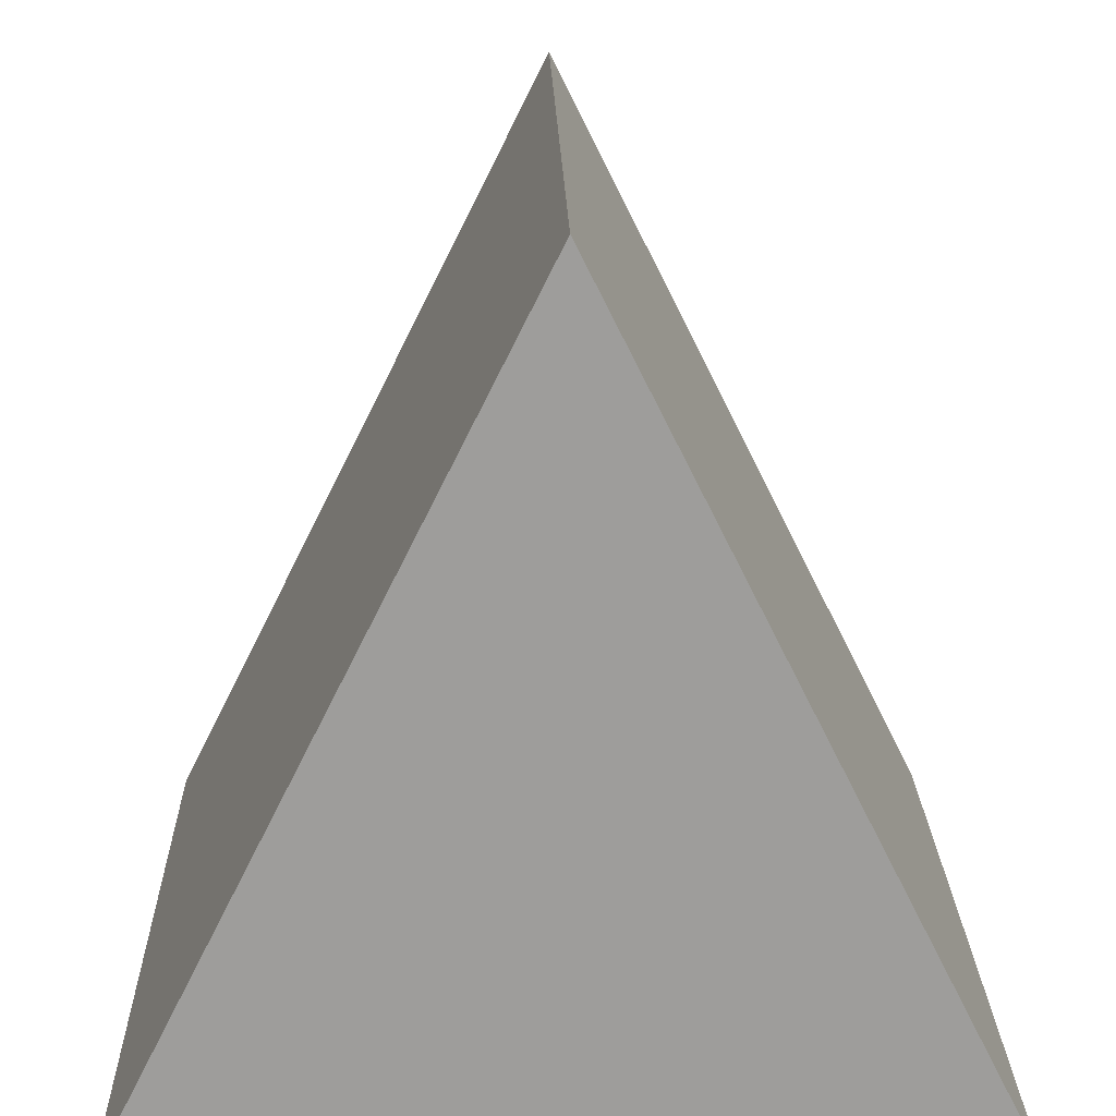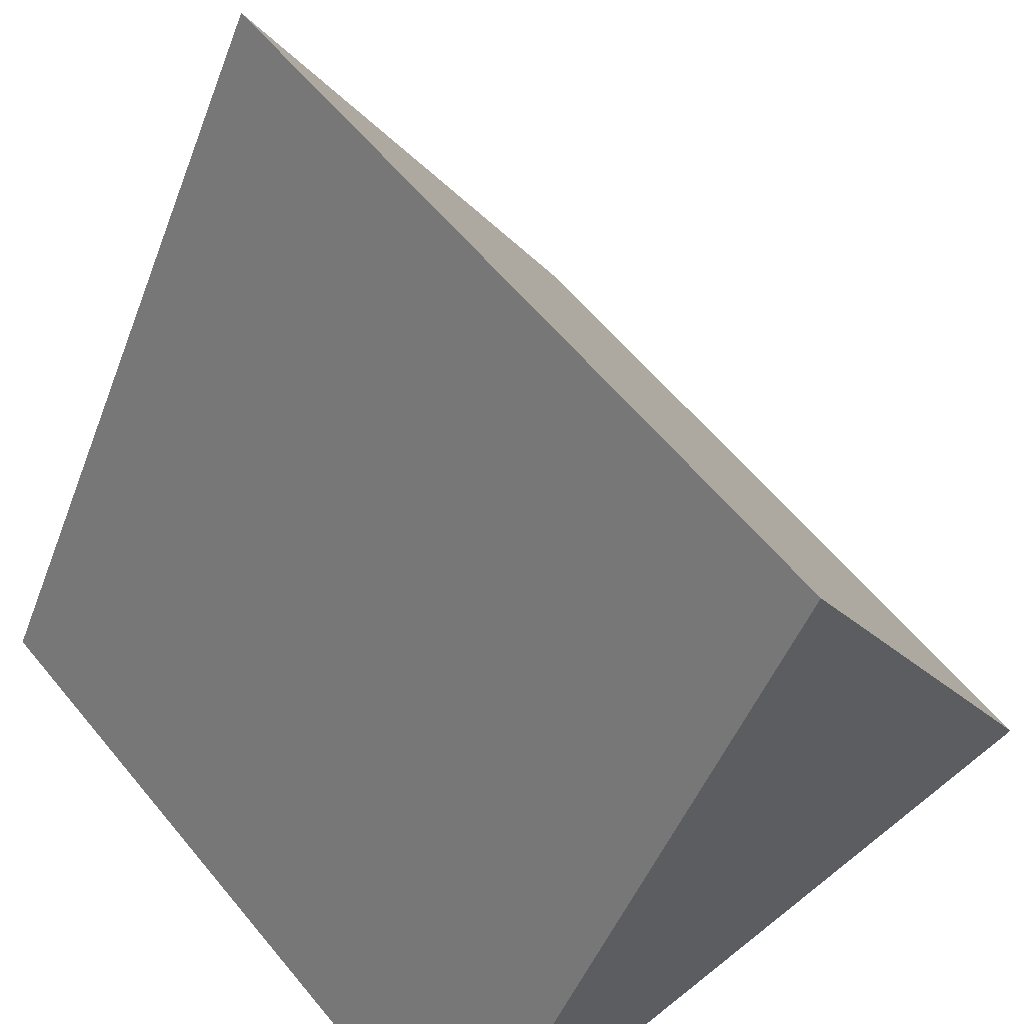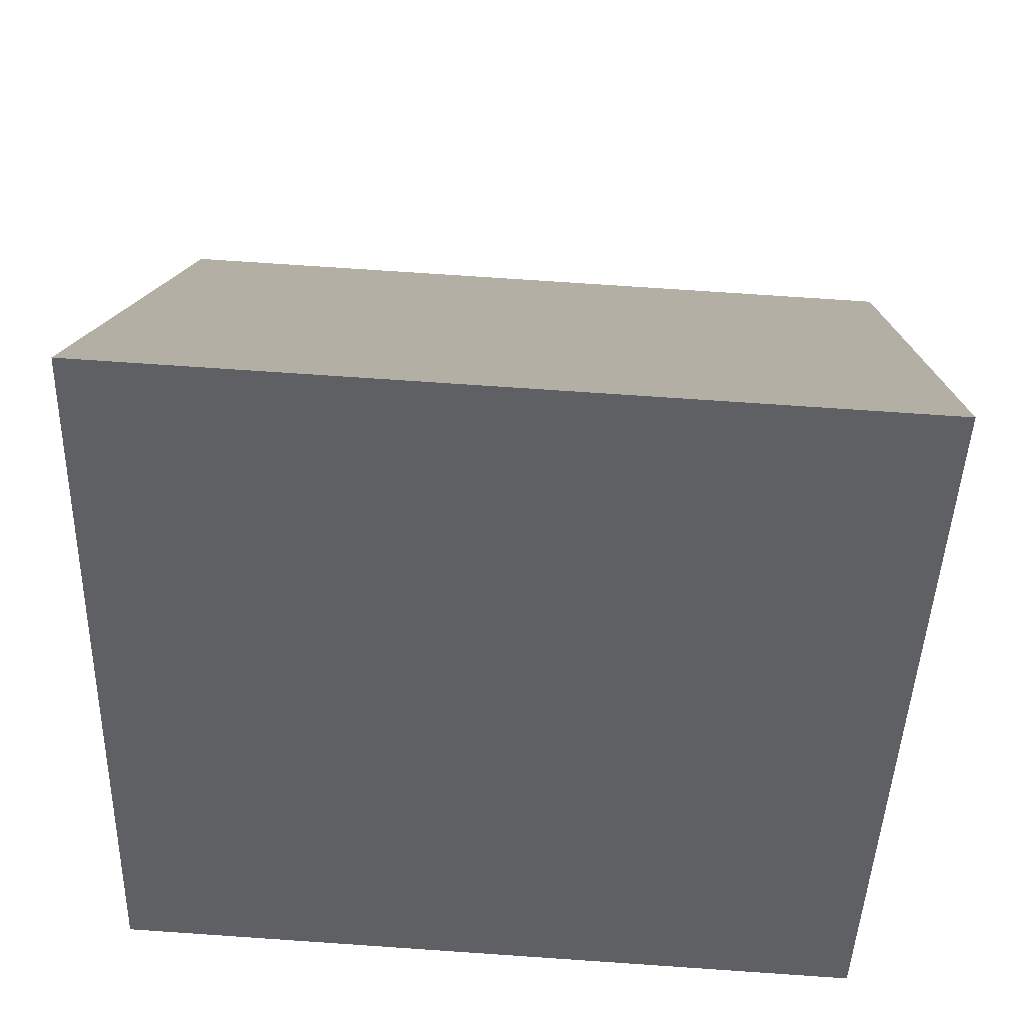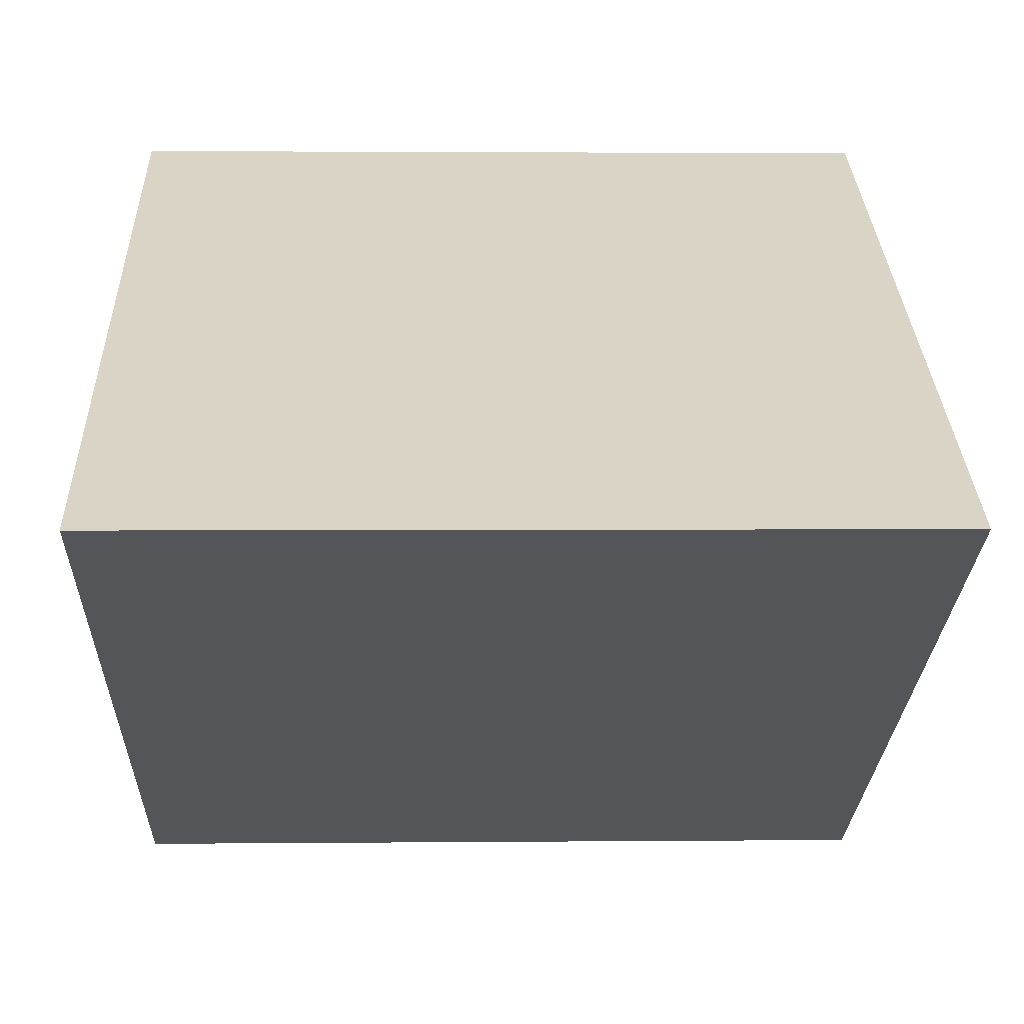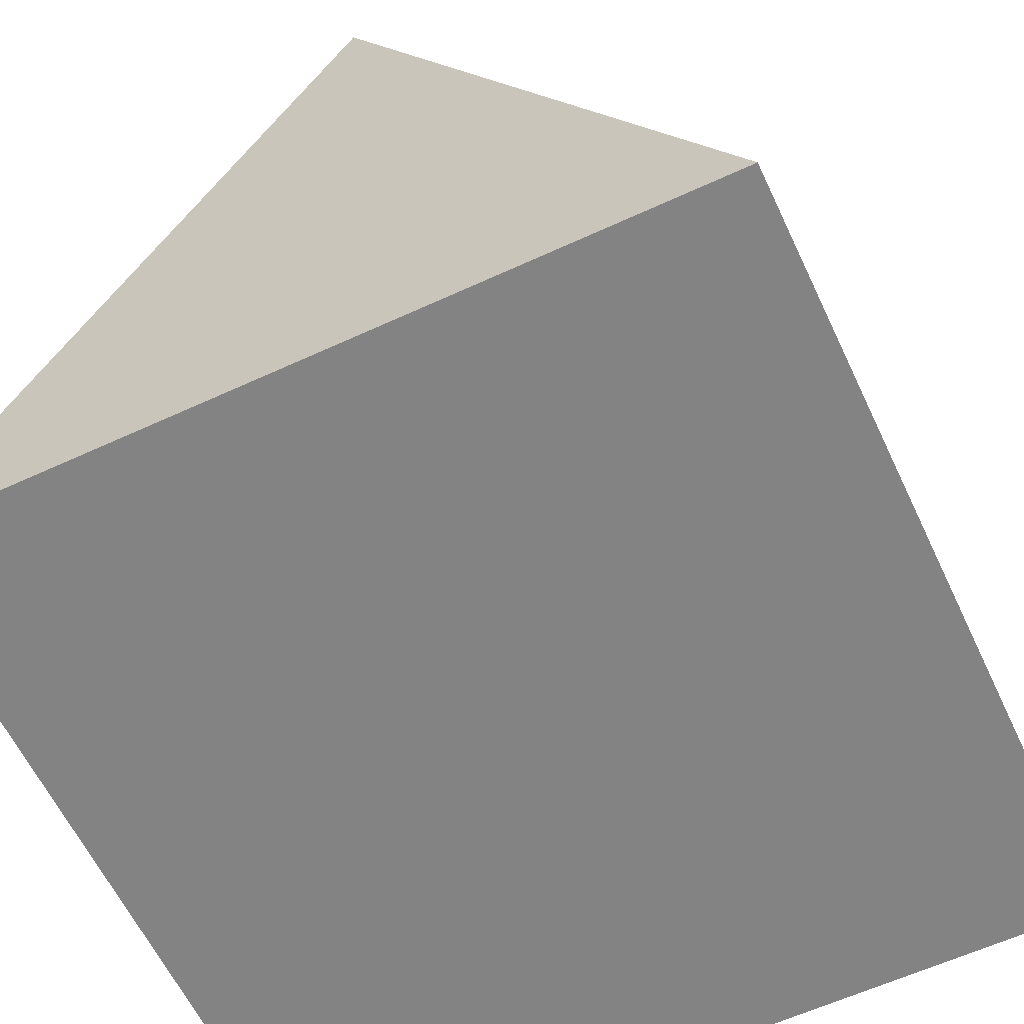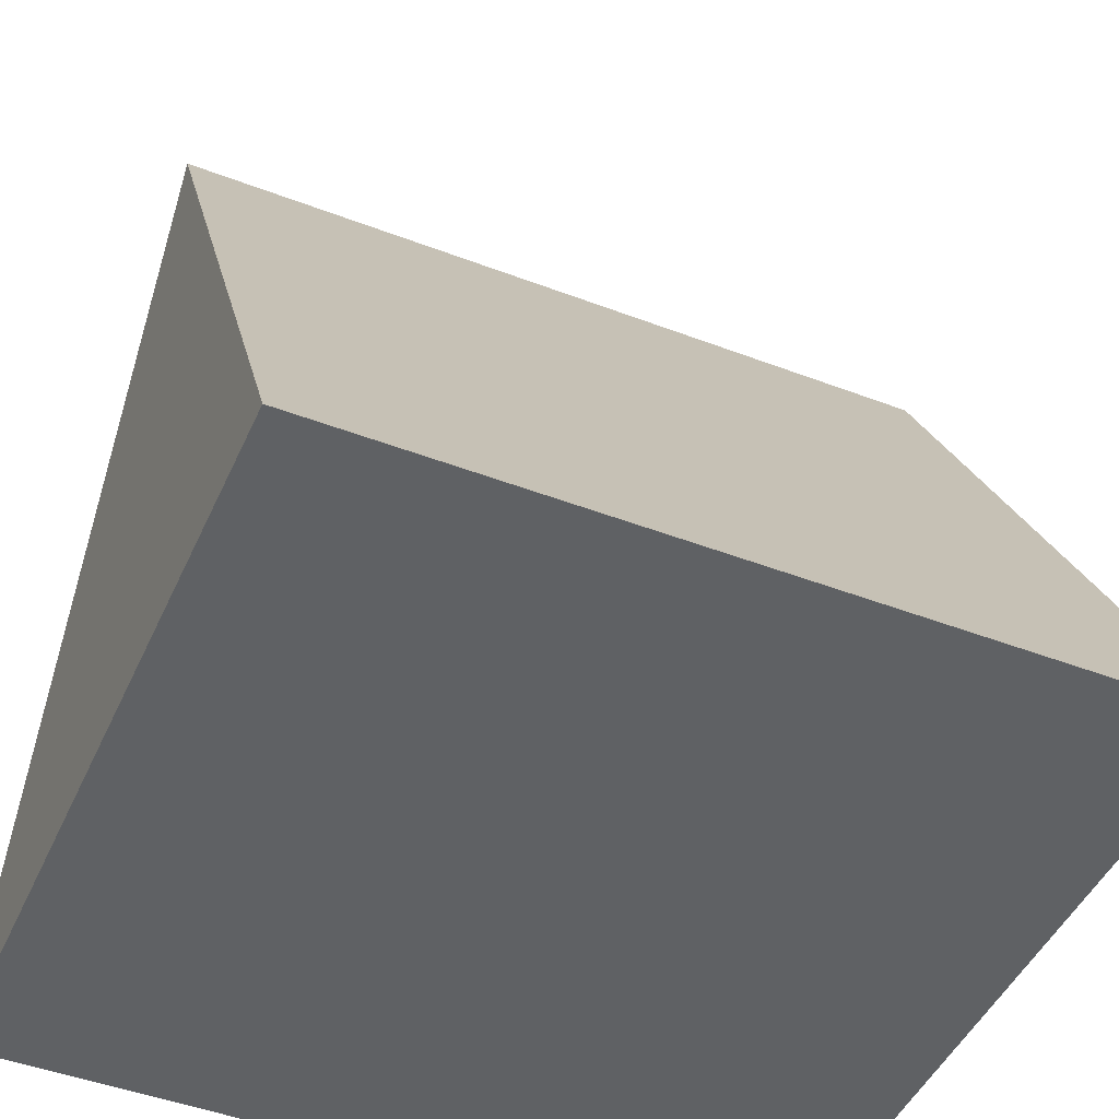
<metadata>
{"format":"obj","ext":"obj","renderer":"f3d","projection":"perspective","resolution":1024,"background":"white","views":[{"elev":19.6,"azim":-91.3,"up":"+Y"},{"elev":60.3,"azim":50.7,"up":"+Y"},{"elev":74.4,"azim":-176.1,"up":"+Y"},{"elev":2.2,"azim":178.0,"up":"+Z"},{"elev":-61.1,"azim":115.2,"up":"+Y"},{"elev":-46.7,"azim":156.5,"up":"+Y"}]}
</metadata>
<code>
g Corner
v -0.5 -0.5 0.5
v 0.5 -0.5 0.5
v 0.5 0.5 2.5e-05
v -0.5 0.5 2.5e-05
v -0.5 -0.5 -0.5
v 0.5 -0.5 -0.5
f 1 2 3
f 4 5 1
f 4 3 6
f 5 4 6
f 6 2 1
f 3 2 6
f 3 4 1
f 6 1 5

</code>
